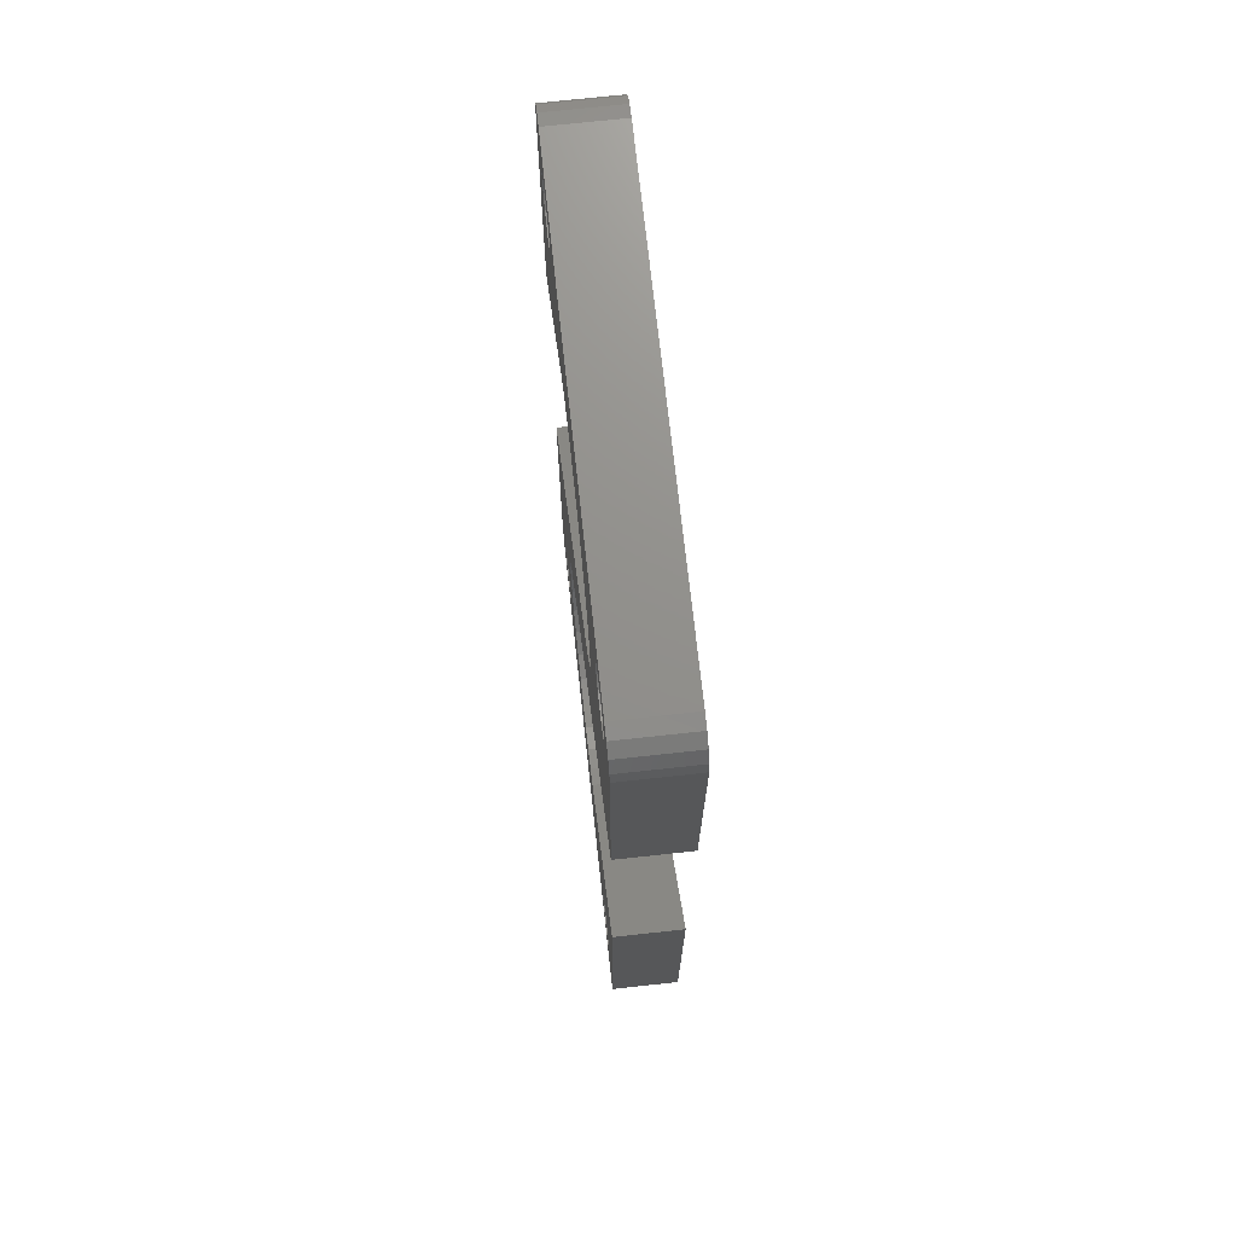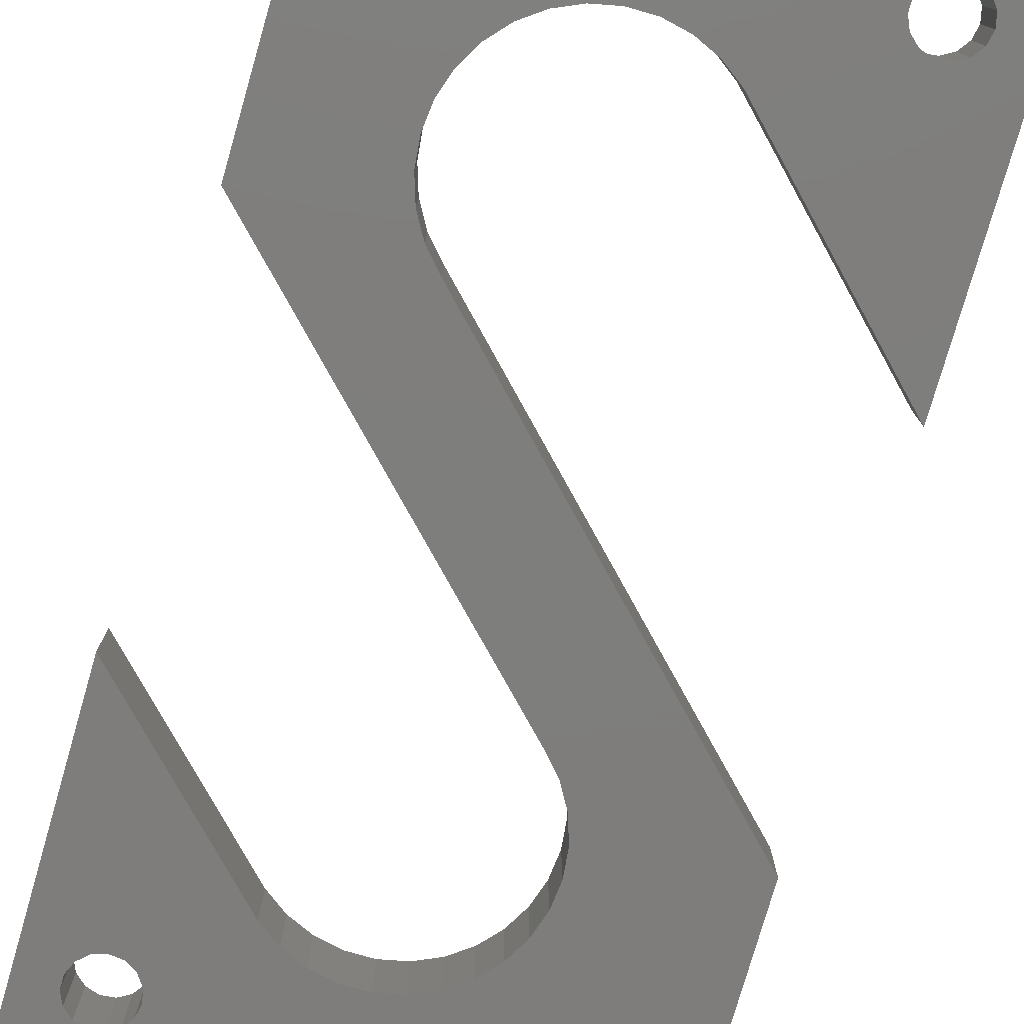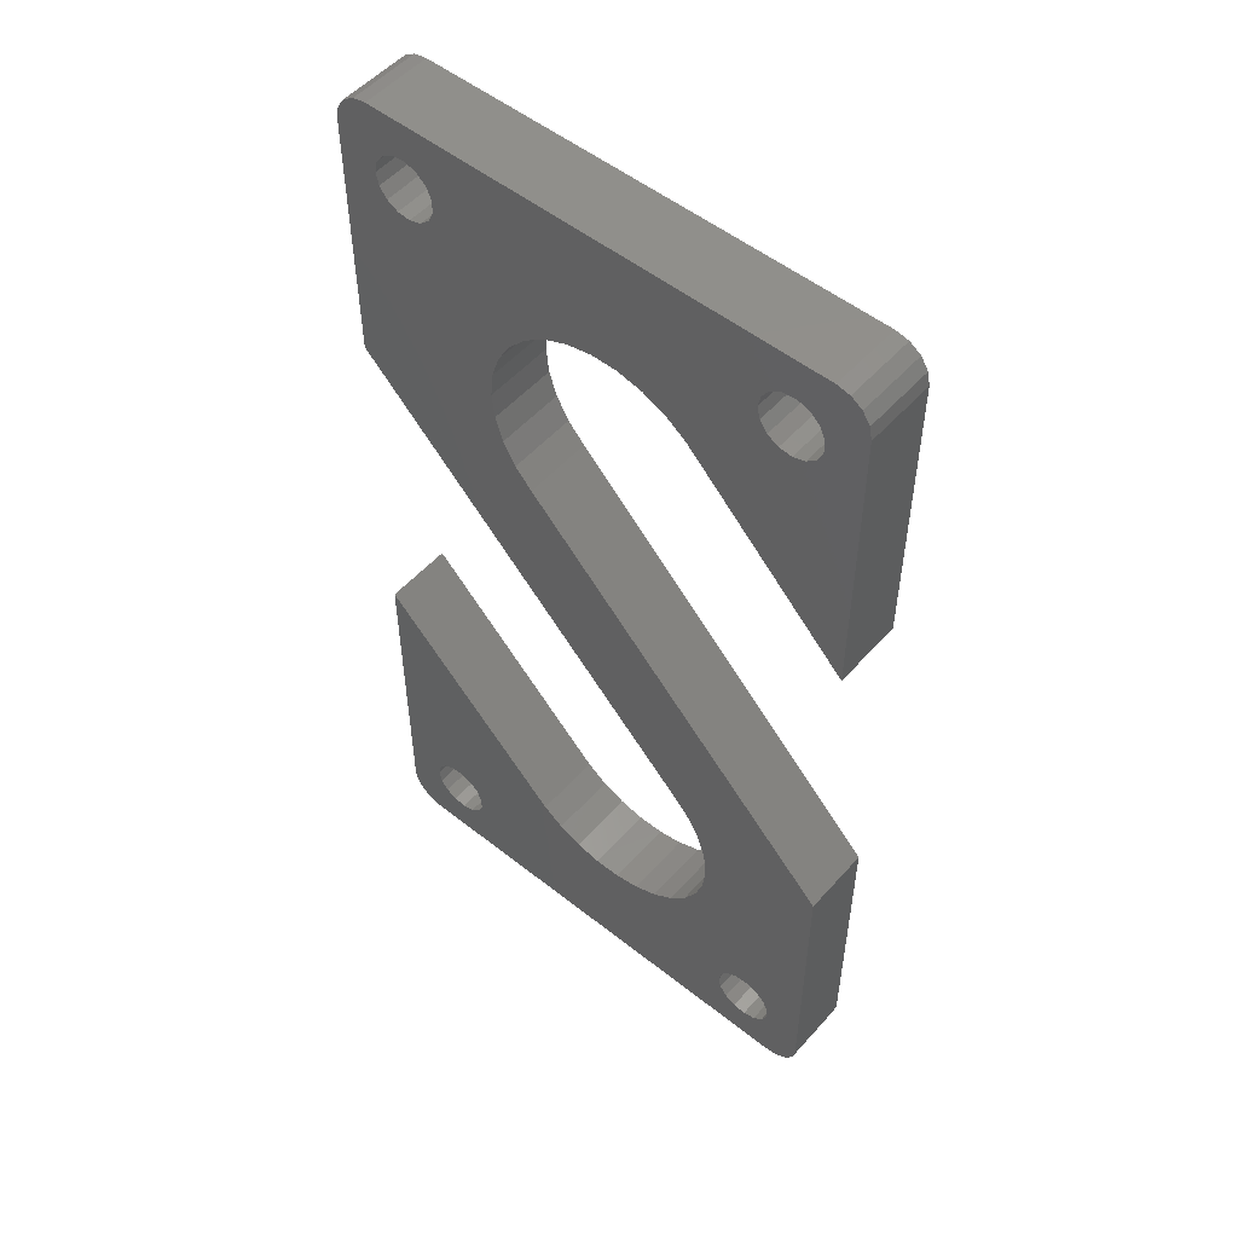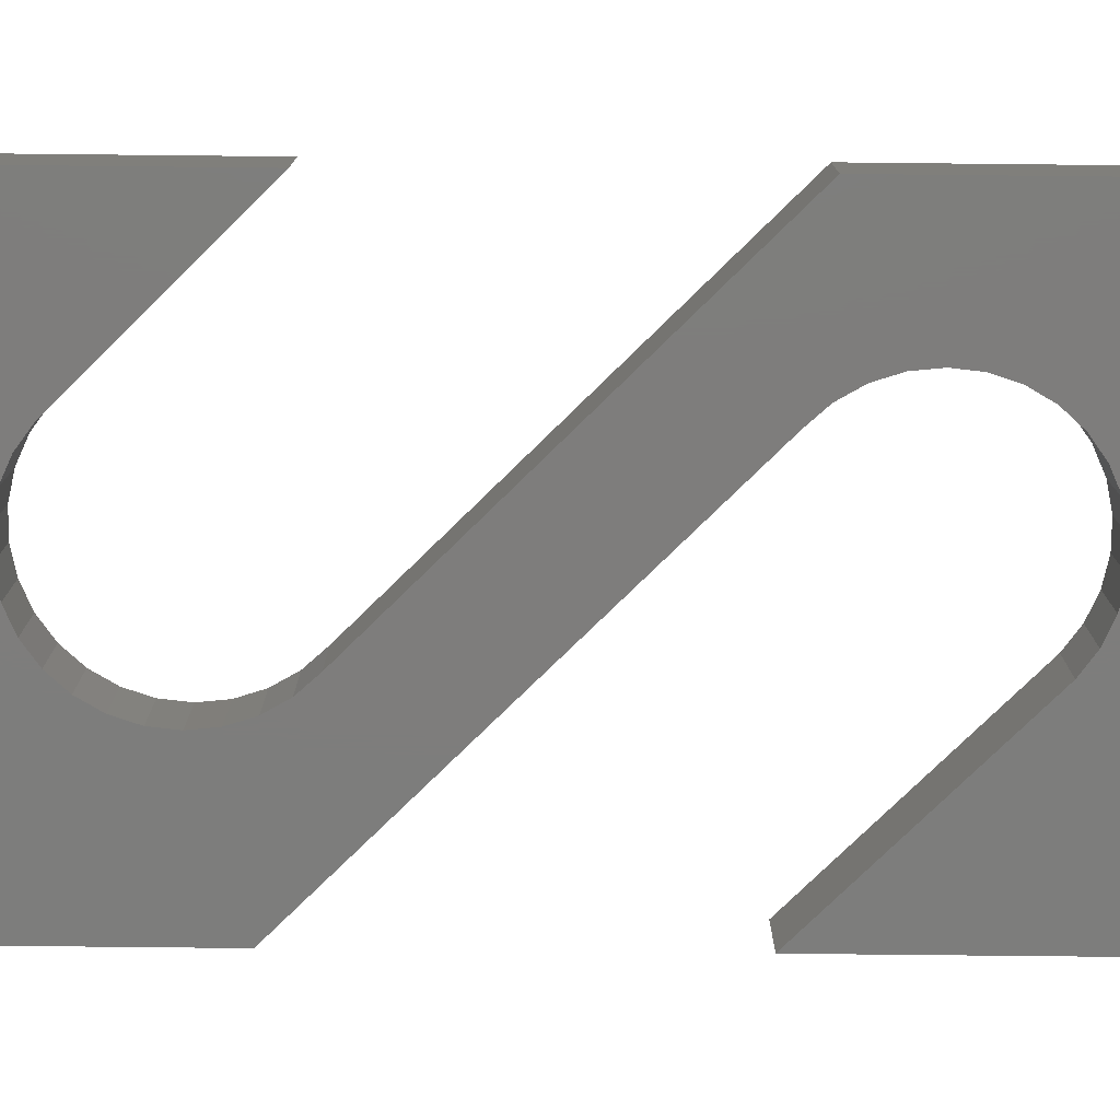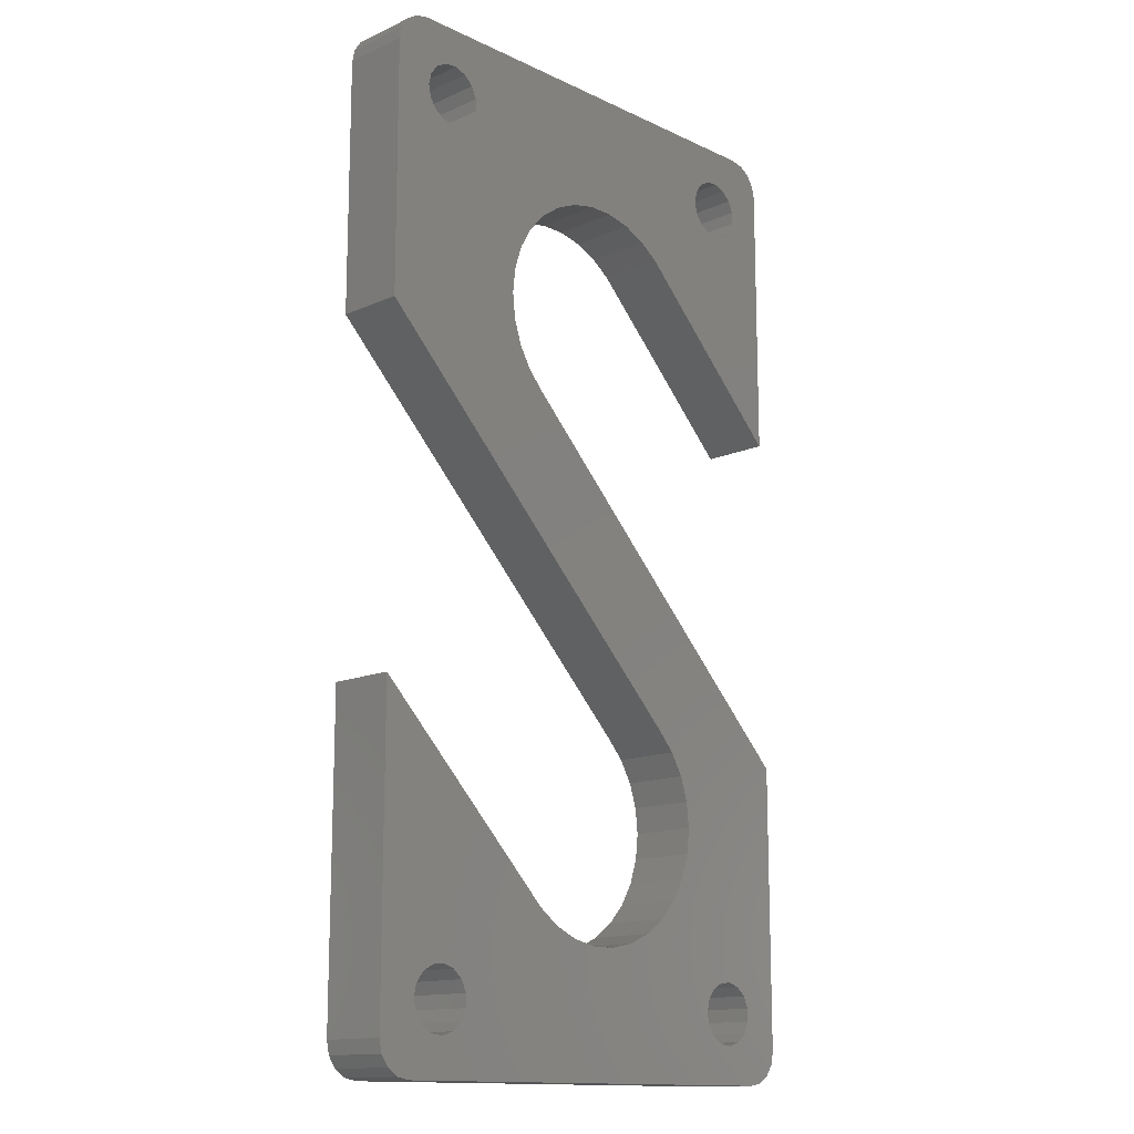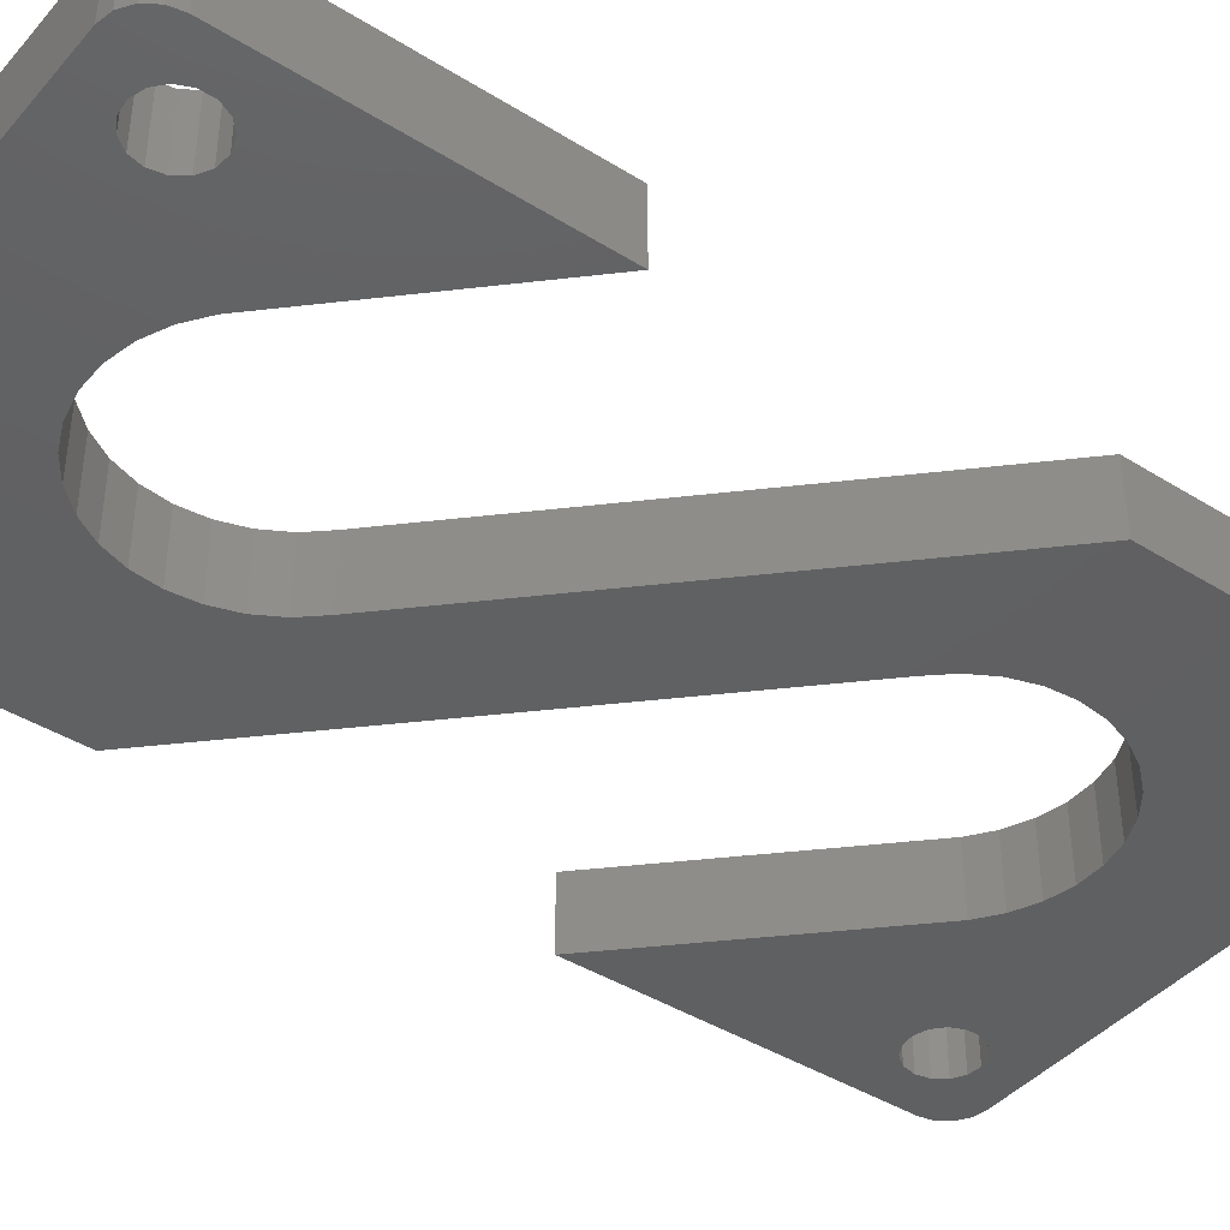
<metadata>
{"format":"stl","ext":"stl","renderer":"f3d","projection":"perspective","resolution":1024,"background":"white","views":[{"elev":72.5,"azim":83.8,"up":"+Y"},{"elev":-77.7,"azim":-16.1,"up":"+Z"},{"elev":52.6,"azim":-139.6,"up":"+Y"},{"elev":-77.0,"azim":-90.6,"up":"+Z"},{"elev":-14.1,"azim":134.2,"up":"+Y"},{"elev":-41.8,"azim":-127.0,"up":"+Z"}]}
</metadata>
<code>
# stl→obj: 232 verts, 476 faces
v 76 139 10
v 70.11 135.8 10
v 70.5 134 10
v 72.91 143.6 10
v 69.01 137.3 10
v 71 144 10
v 67.39 138.3 10
v 65.53 138.5 10
v 63.75 137.9 10
v 45 123.6 10
v 61.6 133.1 10
v 61.6 134.9 10
v 53.61 111.7 10
v 54 108 10
v 52.44 115.3 10
v 41.56 125.1 10
v 62.36 136.6 10
v 50.56 118.6 10
v 48.04 121.4 10
v 13.01 137.3 10
v 37.88 125.9 10
v 34.12 125.9 10
v 14.11 135.8 10
v 14.11 132.2 10
v 27 123.6 10
v 14.5 134 10
v 30.44 125.1 10
v 5 144 10
v 11.39 138.3 10
v 1.464 142.5 10
v 6.359 136.6 10
v 3.087 143.6 10
v 7.75 137.9 10
v 9.53 138.5 10
v 75.62 140.9 10
v 74.54 142.5 10
v 70.11 132.2 10
v 76 101.4 10
v 69.01 130.7 10
v 67.39 129.7 10
v 65.53 129.5 10
v 63.75 130.1 10
v 62.36 131.4 10
v 53.61 104.3 10
v 52.44 100.7 10
v 50.56 97.42 10
v 48.04 94.62 10
v 23.96 49.38 10
v 0 46.58 10
v 21.44 46.58 10
v 18 36 10
v 18.39 39.74 10
v 14.11 11.83 10
v 14.5 10 10
v 13.01 13.34 10
v 11.39 14.28 10
v 9.53 14.48 10
v 19.56 43.32 10
v 7.75 13.9 10
v 6.359 12.64 10
v 0 5 10
v 5.598 9.064 10
v 5.598 10.94 10
v 0.3806 3.087 10
v 3.087 0.3806 10
v 5 0 10
v 1.464 1.464 10
v 23.96 121.4 10
v 13.01 130.7 10
v 11.39 129.7 10
v 9.53 129.5 10
v 0 97.42 10
v 7.75 130.1 10
v 0.3806 140.9 10
v 0 139 10
v 5.598 134.9 10
v 5.598 133.1 10
v 6.359 131.4 10
v 70.11 11.83 10
v 76 5 10
v 76 50.58 10
v 70.5 10 10
v 70.11 8.17 10
v 69.01 6.656 10
v 75.62 3.087 10
v 74.54 1.464 10
v 69.01 13.34 10
v 67.39 14.28 10
v 65.53 14.48 10
v 48.04 22.62 10
v 63.75 13.9 10
v 62.36 12.64 10
v 45 20.41 10
v 61.6 10.94 10
v 72.91 0.3806 10
v 71 0 10
v 67.39 5.72 10
v 65.53 5.525 10
v 63.75 6.103 10
v 61.6 9.064 10
v 41.56 18.88 10
v 62.36 7.355 10
v 37.88 18.1 10
v 13.01 6.656 10
v 34.12 18.1 10
v 14.11 8.17 10
v 30.44 18.88 10
v 27 20.41 10
v 18.39 32.26 10
v 19.56 28.68 10
v 21.44 25.42 10
v 23.96 22.62 10
v 11.39 5.72 10
v 9.53 5.525 10
v 7.75 6.103 10
v 6.359 7.355 10
v 0.3806 140.9 0
v 1.464 142.5 0
v 3.087 143.6 0
v 0.3806 3.087 0
v 0 5 0
v 1.464 1.464 0
v 71 144 0
v 5 144 0
v 0 97.42 0
v 0 139 0
v 0 46.58 0
v 74.54 142.5 0
v 72.91 143.6 0
v 75.62 140.9 0
v 3.087 0.3806 0
v 5 0 0
v 71 0 0
v 75.62 3.087 0
v 74.54 1.464 0
v 72.91 0.3806 0
v 76 139 0
v 76 101.4 0
v 76 50.58 0
v 76 5 0
v 27 123.6 0
v 14.11 132.2 0
v 14.5 134 0
v 23.96 121.4 0
v 13.01 130.7 0
v 11.39 129.7 0
v 9.53 129.5 0
v 5.598 134.9 0
v 5.598 133.1 0
v 6.359 131.4 0
v 7.75 130.1 0
v 70.11 8.17 0
v 70.5 10 0
v 69.01 6.656 0
v 67.39 5.72 0
v 65.53 5.525 0
v 63.75 6.103 0
v 45 20.41 0
v 61.6 10.94 0
v 61.6 9.064 0
v 41.56 18.88 0
v 62.36 7.355 0
v 48.04 22.62 0
v 13.01 6.656 0
v 37.88 18.1 0
v 34.12 18.1 0
v 14.11 8.17 0
v 11.39 14.28 0
v 21.44 25.42 0
v 13.01 13.34 0
v 23.96 22.62 0
v 14.11 11.83 0
v 27 20.41 0
v 14.5 10 0
v 30.44 18.88 0
v 11.39 5.72 0
v 6.359 7.355 0
v 7.75 6.103 0
v 9.53 5.525 0
v 70.11 11.83 0
v 69.01 13.34 0
v 67.39 14.28 0
v 65.53 14.48 0
v 63.75 13.9 0
v 62.36 12.64 0
v 70.11 132.2 0
v 70.5 134 0
v 70.11 135.8 0
v 69.01 137.3 0
v 69.01 130.7 0
v 67.39 129.7 0
v 53.61 111.7 0
v 65.53 129.5 0
v 52.44 115.3 0
v 50.56 118.6 0
v 63.75 130.1 0
v 54 108 0
v 53.61 104.3 0
v 52.44 100.7 0
v 50.56 97.42 0
v 48.04 94.62 0
v 23.96 49.38 0
v 21.44 46.58 0
v 19.56 43.32 0
v 19.56 28.68 0
v 9.53 14.48 0
v 18.39 32.26 0
v 7.75 13.9 0
v 18 36 0
v 18.39 39.74 0
v 6.359 12.64 0
v 5.598 10.94 0
v 5.598 9.064 0
v 67.39 138.3 0
v 65.53 138.5 0
v 63.75 137.9 0
v 62.36 131.4 0
v 48.04 121.4 0
v 61.6 133.1 0
v 45 123.6 0
v 61.6 134.9 0
v 41.56 125.1 0
v 62.36 136.6 0
v 37.88 125.9 0
v 13.01 137.3 0
v 34.12 125.9 0
v 14.11 135.8 0
v 30.44 125.1 0
v 11.39 138.3 0
v 9.53 138.5 0
v 7.75 137.9 0
v 6.359 136.6 0
f 1 2 3
f 4 5 2
f 6 7 5
f 6 8 7
f 6 9 8
f 10 11 12
f 11 13 14
f 11 15 13
f 16 12 17
f 11 18 15
f 11 19 18
f 11 10 19
f 20 17 9
f 20 9 6
f 12 16 10
f 17 21 16
f 17 20 21
f 21 20 22
f 23 22 20
f 24 25 26
f 26 27 23
f 27 26 25
f 22 23 27
f 28 20 6
f 20 28 29
f 30 31 32
f 33 32 31
f 32 33 28
f 34 28 33
f 29 28 34
f 2 1 35
f 2 35 36
f 2 36 4
f 5 4 6
f 1 3 37
f 1 37 38
f 39 38 37
f 40 38 39
f 41 38 40
f 14 41 42
f 14 42 43
f 14 43 11
f 41 14 38
f 44 38 14
f 45 38 44
f 46 38 45
f 47 38 46
f 47 48 38
f 49 48 47
f 48 49 50
f 49 51 52
f 51 53 54
f 51 55 53
f 51 56 55
f 51 57 56
f 49 52 58
f 59 51 49
f 51 59 57
f 59 49 60
f 61 62 63
f 64 62 61
f 62 65 66
f 61 60 49
f 62 67 65
f 50 49 58
f 60 61 63
f 62 64 67
f 25 24 68
f 69 68 24
f 70 68 69
f 71 68 70
f 72 71 73
f 74 31 30
f 75 31 74
f 31 75 76
f 76 75 77
f 77 75 78
f 71 72 68
f 78 72 73
f 72 78 75
f 79 80 81
f 82 80 79
f 83 80 82
f 80 84 85
f 85 84 86
f 84 80 83
f 81 87 79
f 81 88 87
f 81 89 88
f 90 89 81
f 89 90 91
f 91 90 92
f 93 94 90
f 92 90 94
f 86 84 95
f 95 84 96
f 97 96 84
f 98 96 97
f 99 96 98
f 94 93 100
f 101 100 93
f 100 101 102
f 103 102 101
f 104 102 103
f 102 104 99
f 104 103 105
f 106 105 107
f 54 107 108
f 54 109 51
f 54 110 109
f 54 111 110
f 54 112 111
f 54 108 112
f 107 54 106
f 105 106 104
f 99 104 96
f 66 104 113
f 66 113 114
f 104 66 96
f 115 66 114
f 116 66 115
f 66 116 62
f 117 30 118
f 30 117 74
f 119 30 32
f 30 119 118
f 120 61 121
f 61 120 64
f 122 64 120
f 64 122 67
f 123 28 6
f 28 123 124
f 125 75 126
f 75 125 72
f 121 49 127
f 49 121 61
f 128 4 36
f 4 128 129
f 126 74 117
f 74 126 75
f 35 128 36
f 128 35 130
f 131 66 65
f 66 131 132
f 132 96 66
f 96 132 133
f 86 134 85
f 134 86 135
f 136 86 95
f 86 136 135
f 1 130 35
f 130 1 137
f 122 65 67
f 65 122 131
f 129 6 4
f 6 129 123
f 133 95 96
f 95 133 136
f 38 137 1
f 137 38 138
f 80 139 81
f 139 80 140
f 124 32 28
f 32 124 119
f 85 140 80
f 140 85 134
f 141 142 143
f 144 145 142
f 144 146 145
f 144 147 146
f 125 147 144
f 126 148 149
f 117 148 126
f 148 119 124
f 148 118 119
f 126 149 150
f 147 125 151
f 125 150 151
f 126 150 125
f 148 117 118
f 140 152 153
f 136 154 152
f 133 155 154
f 133 156 155
f 133 157 156
f 158 159 160
f 161 160 162
f 159 158 163
f 164 162 157
f 164 157 133
f 160 161 158
f 162 165 161
f 162 164 165
f 165 164 166
f 167 166 164
f 168 169 170
f 171 170 169
f 170 171 172
f 173 172 171
f 172 173 174
f 174 175 167
f 175 174 173
f 166 167 175
f 132 164 133
f 164 132 176
f 122 177 131
f 178 131 177
f 131 178 132
f 179 132 178
f 176 132 179
f 152 140 134
f 152 134 135
f 152 135 136
f 154 136 133
f 140 153 180
f 140 180 139
f 181 139 180
f 182 139 181
f 183 139 182
f 163 183 184
f 163 184 185
f 163 185 159
f 183 163 139
f 186 137 138
f 187 137 186
f 188 137 187
f 137 189 130
f 130 189 128
f 189 137 188
f 138 190 186
f 138 191 190
f 192 191 138
f 191 192 193
f 194 193 192
f 195 196 194
f 193 194 196
f 192 138 197
f 138 198 197
f 138 199 198
f 138 200 199
f 138 201 200
f 202 201 138
f 127 202 203
f 127 203 204
f 169 168 205
f 206 205 168
f 205 206 207
f 208 207 206
f 127 207 208
f 209 127 210
f 207 127 209
f 127 208 211
f 121 211 212
f 120 177 122
f 121 177 120
f 213 121 212
f 177 121 213
f 211 121 127
f 202 127 201
f 210 127 204
f 128 189 129
f 129 189 123
f 214 123 189
f 215 123 214
f 216 123 215
f 196 195 217
f 218 217 195
f 217 218 219
f 220 219 218
f 219 220 221
f 222 221 220
f 221 222 223
f 224 223 222
f 225 223 224
f 223 225 216
f 225 224 226
f 227 226 228
f 143 228 141
f 142 141 144
f 228 143 227
f 226 227 225
f 216 225 123
f 124 225 229
f 124 229 230
f 225 124 123
f 231 124 230
f 232 124 231
f 124 232 148
f 110 207 109
f 207 110 205
f 165 105 103
f 105 165 166
f 112 169 111
f 169 112 171
f 58 203 50
f 203 58 204
f 48 138 38
f 138 48 202
f 50 202 48
f 202 50 203
f 111 205 110
f 205 111 169
f 163 93 90
f 93 163 158
f 139 90 81
f 90 139 163
f 109 209 51
f 209 109 207
f 175 108 107
f 108 175 173
f 161 103 101
f 103 161 165
f 51 210 52
f 210 51 209
f 173 112 108
f 112 173 171
f 52 204 58
f 204 52 210
f 158 101 93
f 101 158 161
f 166 107 105
f 107 166 175
f 144 25 68
f 25 144 141
f 198 14 197
f 14 198 44
f 197 13 192
f 13 197 14
f 220 19 10
f 19 220 218
f 127 47 201
f 47 127 49
f 228 22 27
f 22 228 226
f 226 21 22
f 21 226 224
f 125 68 72
f 68 125 144
f 194 18 195
f 18 194 15
f 141 27 25
f 27 141 228
f 201 46 200
f 46 201 47
f 192 15 194
f 15 192 13
f 200 45 199
f 45 200 46
f 199 44 198
f 44 199 45
f 195 19 218
f 19 195 18
f 222 10 16
f 10 222 220
f 224 16 21
f 16 224 222
f 116 213 62
f 213 116 177
f 172 55 170
f 55 172 53
f 174 53 172
f 53 174 54
f 63 211 60
f 211 63 212
f 178 116 115
f 116 178 177
f 168 55 56
f 55 168 170
f 164 113 104
f 113 164 176
f 179 115 114
f 115 179 178
f 167 54 174
f 54 167 106
f 164 106 167
f 106 164 104
f 176 114 113
f 114 176 179
f 211 59 60
f 59 211 208
f 208 57 59
f 57 208 206
f 62 212 63
f 212 62 213
f 206 56 57
f 56 206 168
f 154 83 152
f 83 154 84
f 102 160 100
f 160 102 162
f 180 87 181
f 87 180 79
f 153 79 180
f 79 153 82
f 94 185 92
f 185 94 159
f 155 98 97
f 98 155 156
f 182 87 88
f 87 182 181
f 183 88 89
f 88 183 182
f 184 89 91
f 89 184 183
f 100 159 94
f 159 100 160
f 152 82 153
f 82 152 83
f 154 97 84
f 97 154 155
f 185 91 92
f 91 185 184
f 156 99 98
f 99 156 157
f 157 102 99
f 102 157 162
f 78 149 77
f 149 78 150
f 227 20 225
f 20 227 23
f 143 23 227
f 23 143 26
f 76 232 31
f 232 76 148
f 151 78 73
f 78 151 150
f 145 70 69
f 70 145 146
f 147 73 71
f 73 147 151
f 142 26 143
f 26 142 24
f 145 24 142
f 24 145 69
f 146 71 70
f 71 146 147
f 232 33 31
f 33 232 231
f 231 34 33
f 34 231 230
f 77 148 76
f 148 77 149
f 230 29 34
f 29 230 229
f 229 20 29
f 20 229 225
f 43 219 11
f 219 43 217
f 188 5 189
f 5 188 2
f 187 2 188
f 2 187 3
f 12 223 17
f 223 12 221
f 196 43 42
f 43 196 217
f 190 40 39
f 40 190 191
f 193 42 41
f 42 193 196
f 186 3 187
f 3 186 37
f 190 37 186
f 37 190 39
f 191 41 40
f 41 191 193
f 223 9 17
f 9 223 216
f 216 8 9
f 8 216 215
f 11 221 12
f 221 11 219
f 215 7 8
f 7 215 214
f 214 5 7
f 5 214 189

</code>
